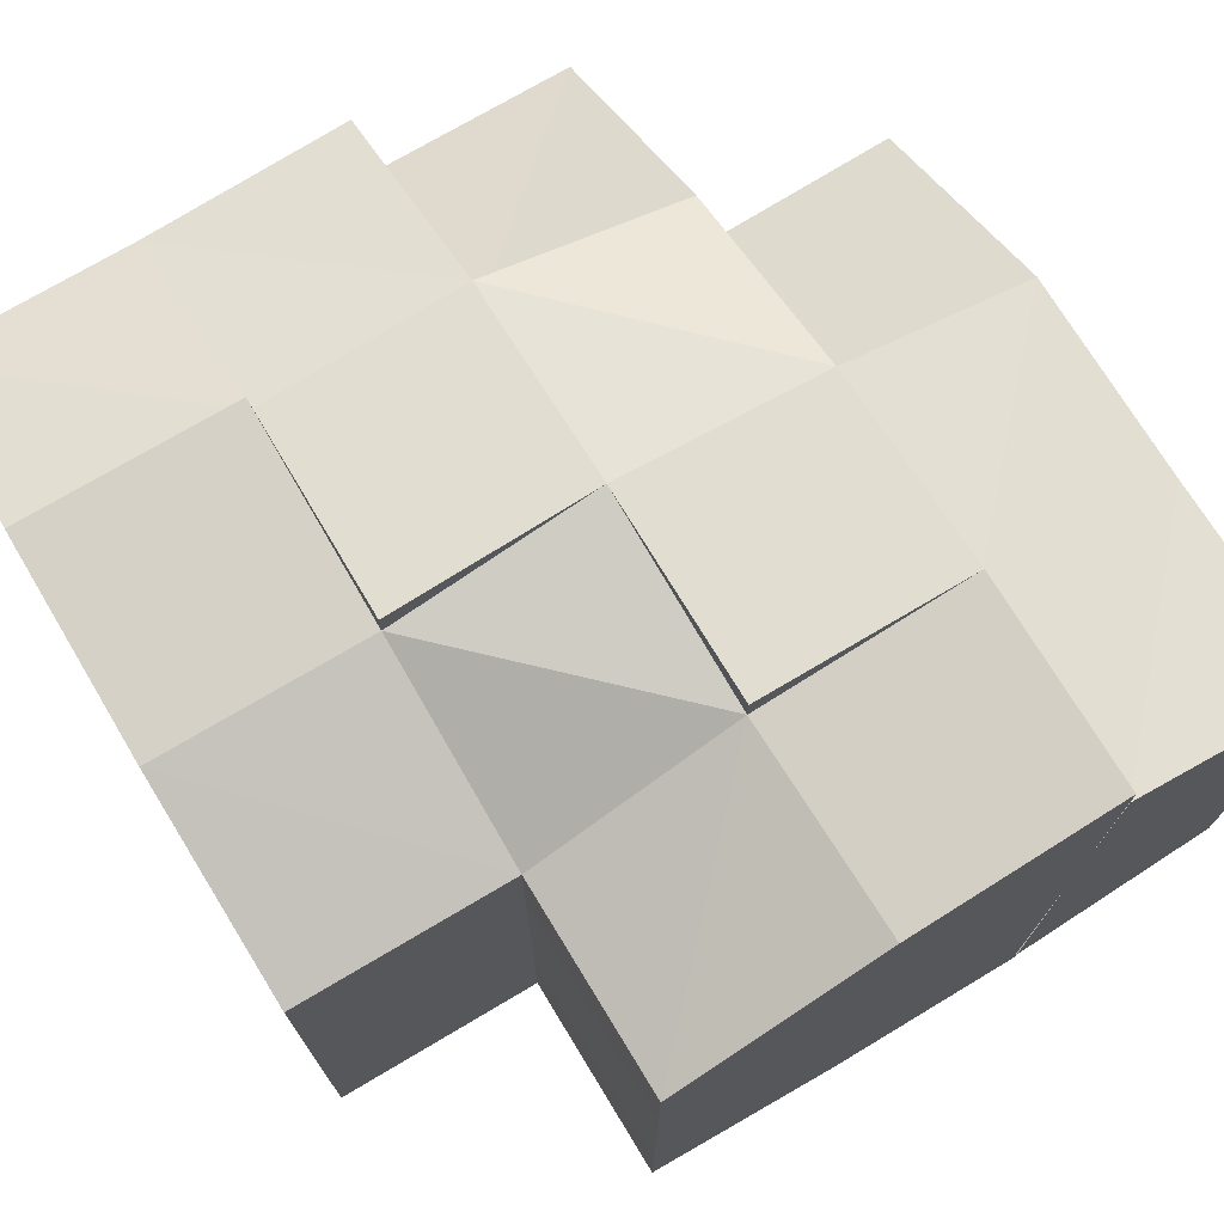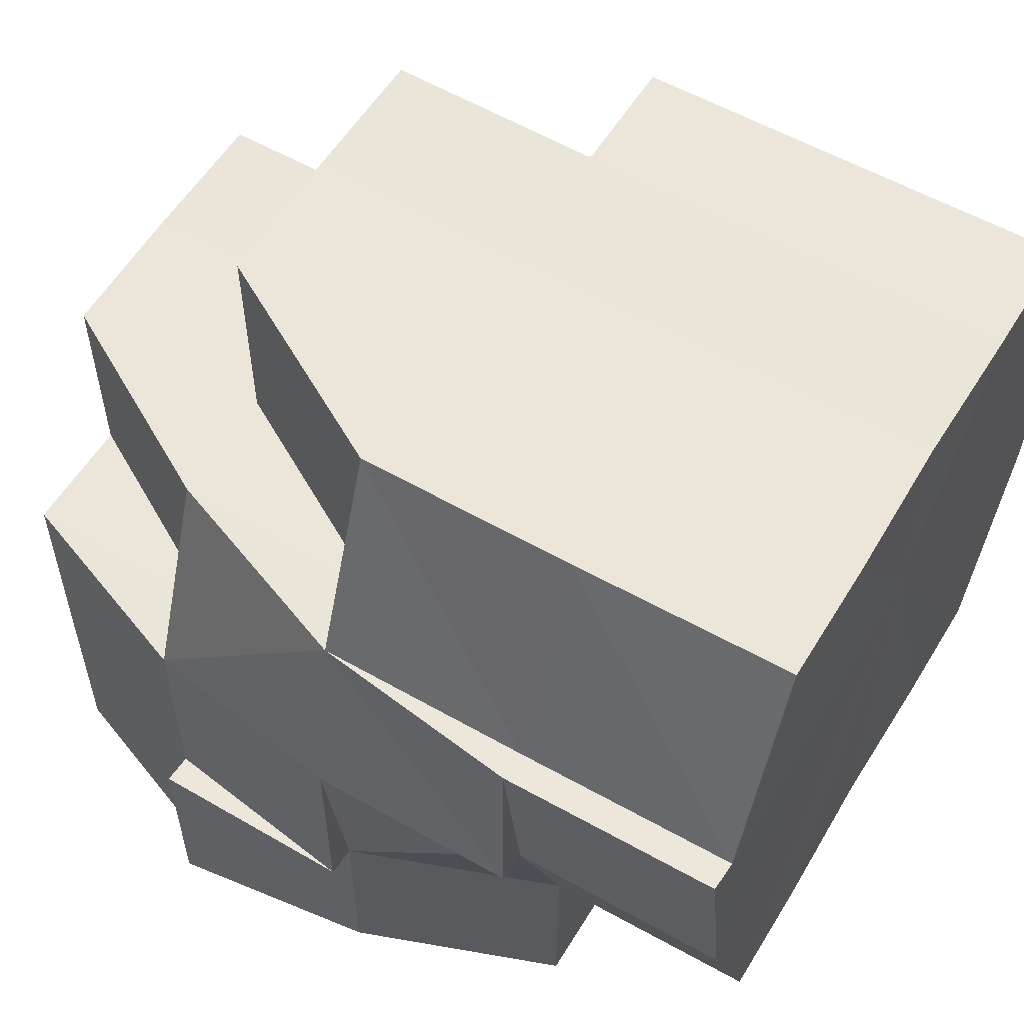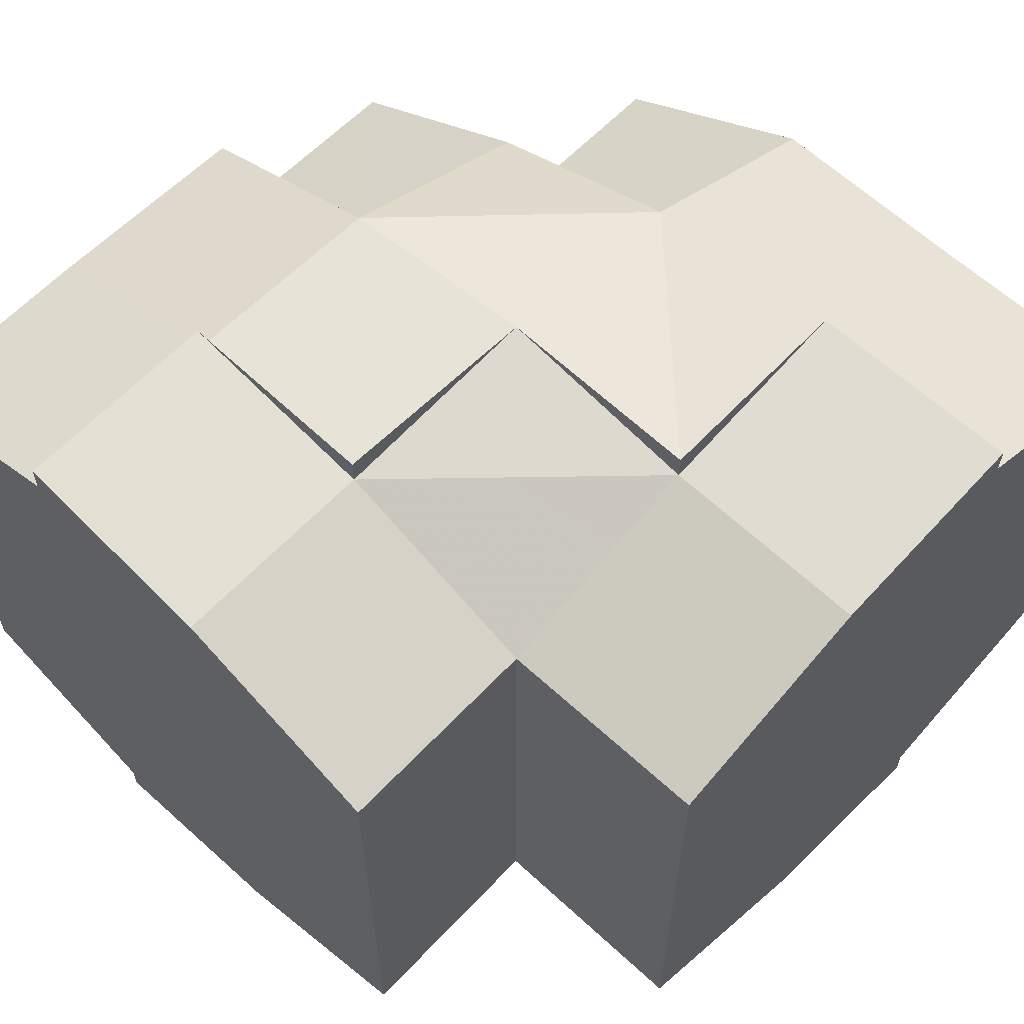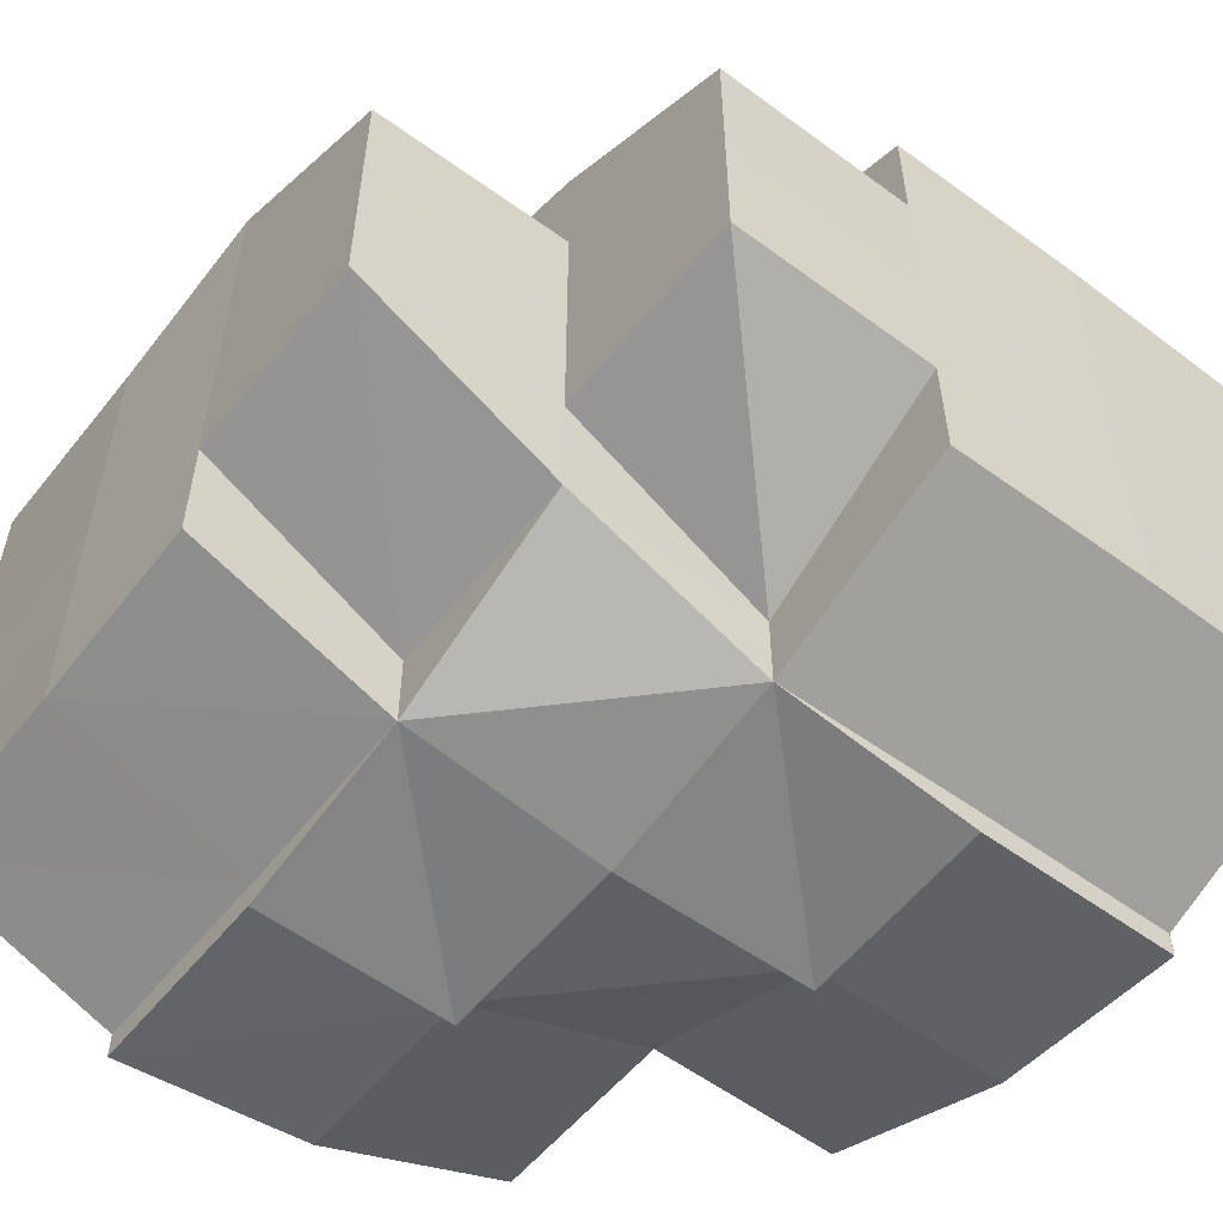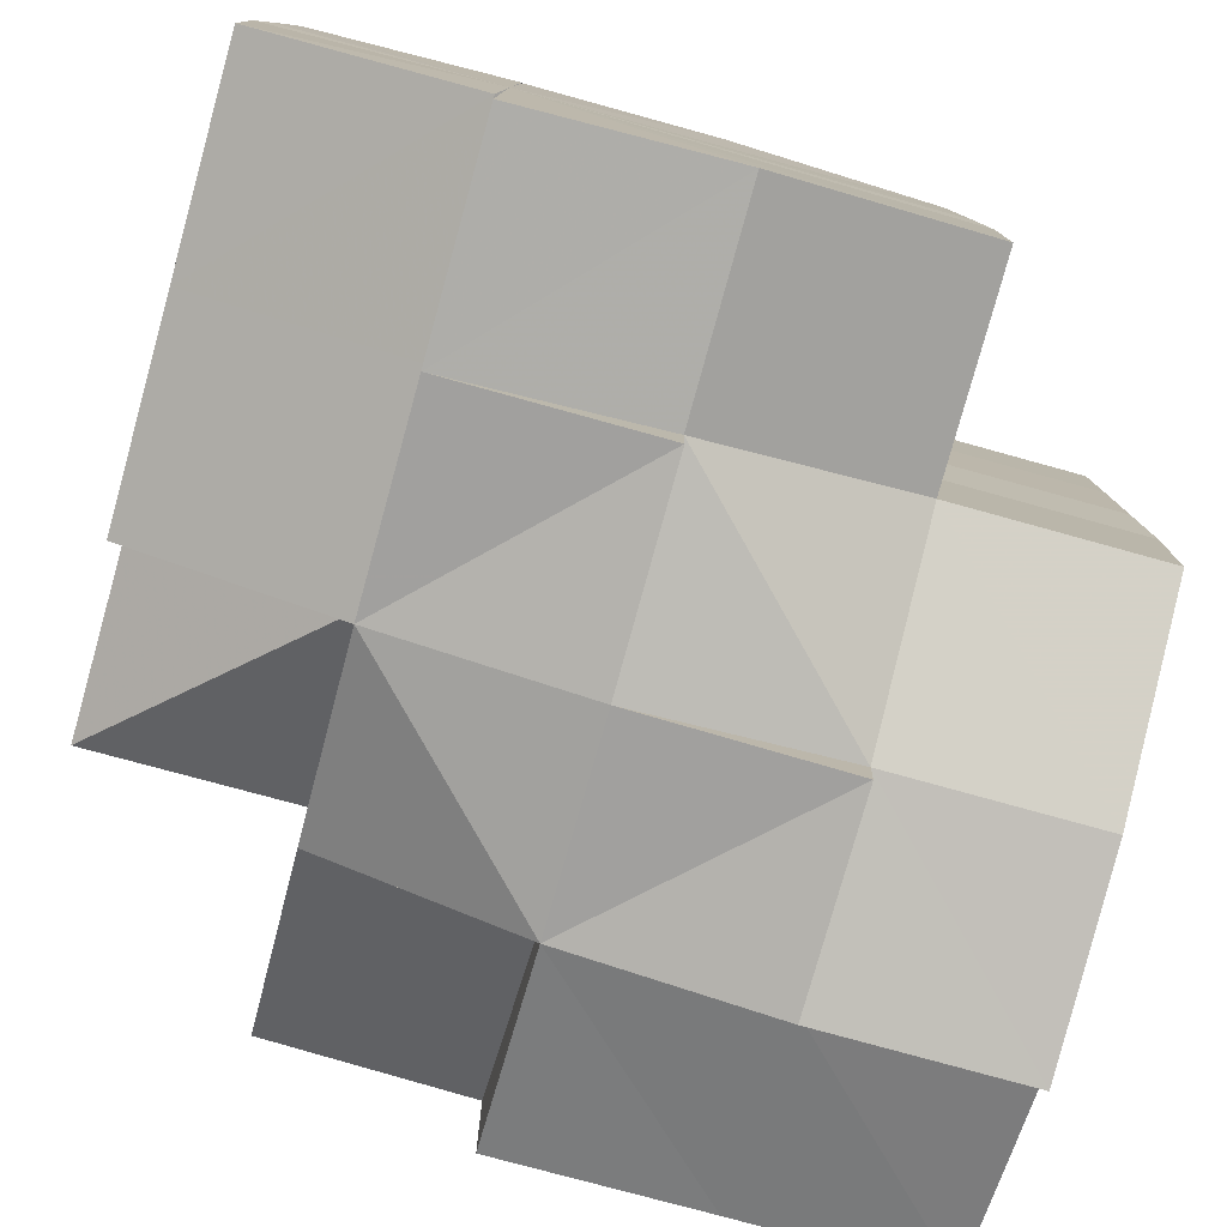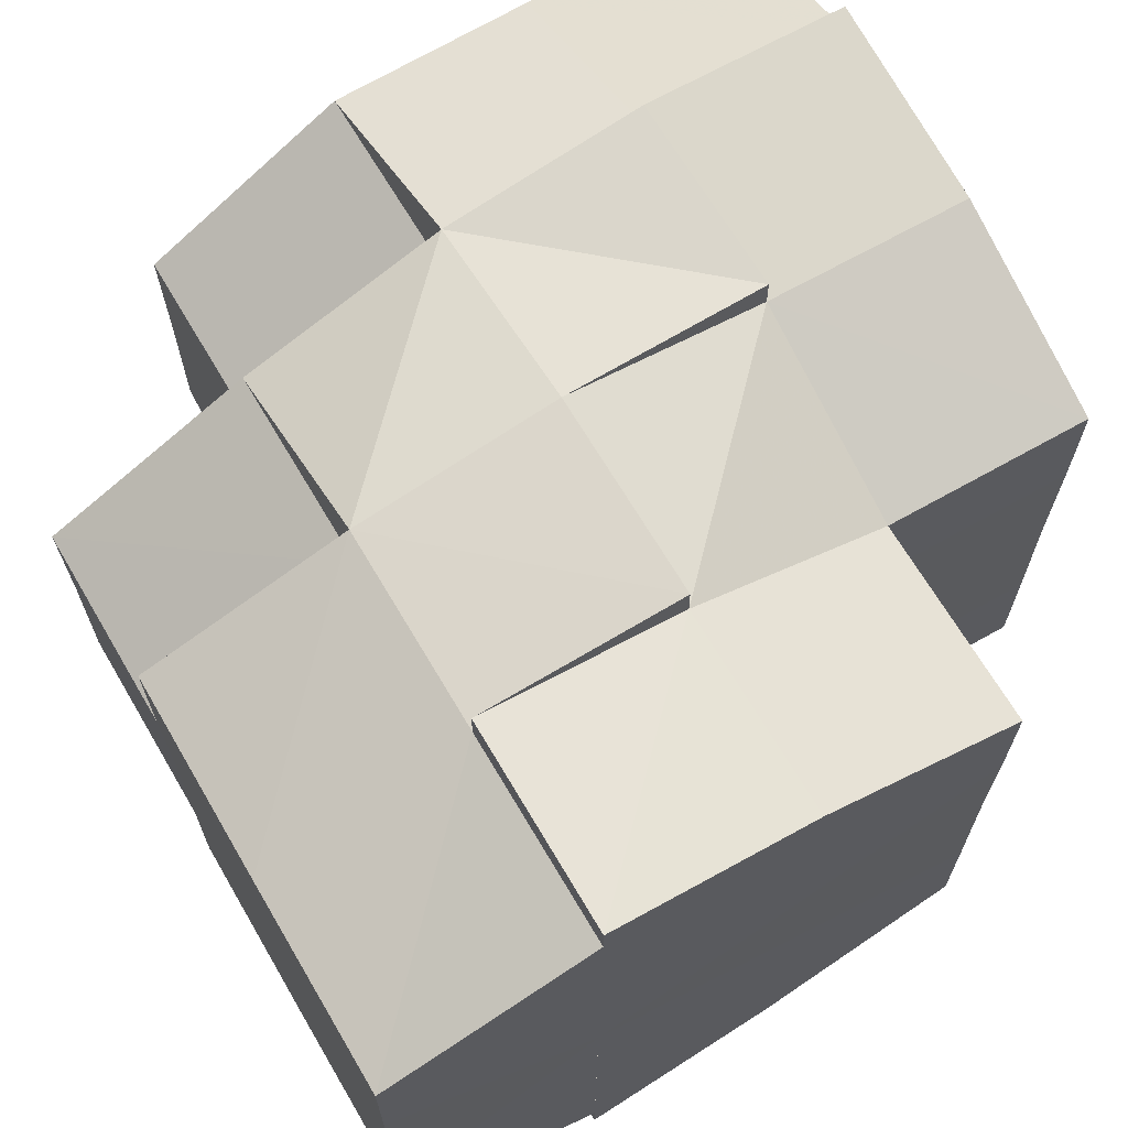
<metadata>
{"format":"obj","ext":"obj","renderer":"f3d","projection":"perspective","resolution":1024,"background":"white","views":[{"elev":73.6,"azim":58.7,"up":"+Z"},{"elev":56.7,"azim":30.9,"up":"+Y"},{"elev":61.0,"azim":43.8,"up":"+Z"},{"elev":-55.1,"azim":-127.7,"up":"+Z"},{"elev":-79.2,"azim":-15.5,"up":"+Z"},{"elev":67.5,"azim":-30.4,"up":"+Z"}]}
</metadata>
<code>
o 18484
v 2166 1871 7.241
v 2166 1871 7.241
v 2166 1871 7.248
v 2166 1871 7.234
v 2166 1871 7.234
v 2166 1871 7.241
v 2166 1871 7.229
v 2166 1871 7.229
v 2166 1871 7.234
v 2166 1871 7.234
v 2166 1871 7.229
v 2166 1871 7.234
v 2166 1871 7.241
v 2166 1871 7.234
v 2166 1871 7.229
v 2166 1871 7.234
v 2166 1871 7.225
v 2166 1871 7.229
v 2166 1871 7.225
v 2166 1871 7.229
v 2166 1871 7.224
v 2166 1871 7.224
v 2166 1871 7.229
v 2166 1871 7.234
v 2166 1871 7.225
v 2166 1871 7.229
v 2166 1871 7.234
v 2166 1871 7.234
v 2166 1871 7.224
v 2166 1871 7.225
v 2166 1871 7.225
v 2166 1871 7.224
v 2166 1871 7.224
v 2166 1871 7.224
v 2166 1871 7.225
v 2166 1871 7.225
v 2166 1871 7.224
v 2166 1871 7.224
v 2166 1871 7.224
v 2166 1871 7.225
v 2166 1871 7.225
v 2166 1871 7.225
v 2166 1871 7.229
v 2166 1871 7.225
v 2166 1871 7.224
v 2166 1871 7.225
v 2166 1871 7.224
v 2166 1871 7.224
v 2166 1871 7.225
v 2166 1871 7.241
v 2166 1871 7.229
v 2166 1871 7.234
v 2166 1871 7.241
v 2166 1871 7.248
v 2166 1871 7.253
v 2166 1871 7.257
v 2166 1871 7.258
v 2166 1871 7.253
v 2166 1871 7.257
v 2166 1871 7.248
v 2166 1871 7.241
v 2166 1871 7.234
v 2166 1871 7.229
v 2166 1871 7.225
v 2166 1871 7.248
v 2166 1871 7.248
v 2166 1871 7.234
v 2166 1871 7.241
v 2166 1871 7.253
v 2166 1871 7.248
v 2166 1871 7.248
v 2166 1871 7.241
v 2166 1871 7.234
v 2166 1871 7.241
v 2166 1871 7.241
v 2166 1871 7.248
v 2166 1871 7.248
v 2166 1871 7.253
v 2166 1871 7.253
v 2166 1871 7.257
v 2166 1871 7.248
v 2166 1871 7.253
v 2166 1871 7.248
v 2166 1871 7.253
v 2166 1871 7.241
v 2166 1871 7.248
v 2166 1871 7.248
v 2166 1871 7.253
v 2166 1871 7.241
v 2166 1871 7.248
v 2166 1871 7.234
v 2166 1871 7.241
v 2166 1871 7.234
v 2166 1871 7.234
v 2166 1871 7.229
v 2166 1871 7.253
v 2166 1871 7.253
v 2166 1871 7.253
v 2166 1871 7.257
v 2166 1871 7.257
v 2166 1871 7.257
v 2166 1871 7.258
v 2166 1871 7.253
v 2166 1871 7.257
v 2166 1871 7.258
v 2166 1871 7.258
v 2166 1871 7.257
v 2166 1871 7.258
v 2166 1871 7.258
v 2166 1871 7.257
v 2166 1871 7.257
v 2166 1871 7.257
v 2166 1871 7.257
v 2166 1871 7.253
v 2166 1871 7.253
v 2166 1871 7.253
v 2166 1871 7.248
v 2166 1871 7.257
v 2166 1871 7.257
v 2166 1871 7.248
v 2166 1871 7.241
v 2166 1871 7.241
v 2166 1871 7.234
v 2166 1871 7.257
v 2166 1871 7.253
v 2166 1871 7.258
v 2166 1871 7.248
v 2166 1871 7.258
v 2166 1871 7.257
v 2166 1871 7.241
v 2166 1871 7.241
v 2166 1871 7.234
v 2166 1871 7.234
v 2166 1871 7.229
v 2166 1871 7.229
v 2166 1871 7.225
v 2166 1871 7.225
v 2166 1871 7.224
v 2166 1871 7.224
v 2166 1871 7.224
v 2166 1871 7.229
v 2166 1871 7.225
v 2166 1871 7.225
v 2166 1871 7.225
v 2166 1871 7.224
v 2166 1871 7.229
v 2166 1871 7.224
v 2166 1871 7.225
v 2166 1871 7.224
v 2166 1871 7.225
v 2166 1871 7.229
v 2166 1871 7.229
v 2166 1871 7.224
v 2166 1871 7.225
v 2166 1871 7.229
v 2166 1871 7.234
v 2166 1871 7.225
v 2166 1871 7.225
v 2166 1871 7.225
v 2166 1871 7.229
v 2166 1871 7.234
v 2166 1871 7.234
v 2166 1871 7.229
v 2166 1871 7.234
v 2166 1871 7.241
v 2166 1871 7.241
v 2166 1871 7.248
v 2166 1871 7.234
v 2166 1871 7.248
v 2166 1871 7.253
v 2166 1871 7.257
v 2166 1871 7.257
v 2166 1871 7.253
v 2166 1871 7.241
v 2166 1871 7.253
v 2166 1871 7.248
v 2166 1871 7.248
v 2166 1871 7.241
v 2166 1871 7.248
v 2166 1871 7.241
v 2166 1871 7.234
v 2166 1871 7.241
v 2166 1871 7.248
v 2166 1871 7.253
v 2166 1871 7.253
v 2166 1871 7.248
v 2166 1871 7.253
v 2166 1871 7.253
v 2166 1871 7.257
v 2166 1871 7.241
v 2166 1871 7.248
v 2166 1871 7.253
v 2166 1871 7.257
v 2166 1871 7.258
v 2166 1871 7.258
v 2166 1871 7.234
v 2166 1871 7.229
v 2166 1871 7.229
v 2166 1871 7.234
v 2166 1871 7.225
v 2166 1871 7.229
v 2166 1871 7.257
v 2166 1871 7.258
v 2166 1871 7.257
v 2166 1871 7.258
v 2166 1871 7.258
v 2166 1871 7.257
v 2166 1871 7.248
v 2166 1871 7.253
v 2166 1871 7.257
v 2166 1871 7.225
v 2166 1871 7.224
v 2166 1871 7.224
v 2166 1871 7.253
v 2166 1871 7.248
v 2166 1871 7.248
v 2166 1871 7.241
v 2166 1871 7.241
v 2166 1871 7.234
v 2166 1871 7.234
v 2166 1871 7.234
v 2166 1871 7.229
v 2166 1871 7.258
v 2166 1871 7.258
v 2166 1871 7.257
v 2166 1871 7.258
v 2166 1871 7.258
v 2166 1871 7.225
v 2166 1871 7.224
v 2166 1871 7.224
v 2166 1871 7.224
v 2166 1871 7.224
v 2166 1871 7.225
v 2166 1871 7.229
v 2166 1871 7.229
v 2166 1871 7.229
v 2166 1871 7.234
v 2166 1871 7.229
v 2166 1871 7.229
v 2166 1871 7.234
v 2166 1871 7.258
v 2166 1871 7.257
v 2166 1871 7.257
v 2166 1871 7.258
v 2166 1871 7.257
v 2166 1871 7.258
v 2166 1871 7.258
v 2166 1871 7.257
v 2166 1871 7.258
v 2166 1871 7.248
v 2166 1871 7.253
v 2166 1871 7.253
v 2166 1871 7.253
v 2166 1871 7.257
v 2166 1871 7.257
v 2166 1871 7.257
v 2166 1871 7.258
v 2166 1871 7.258
v 2166 1871 7.258
v 2166 1871 7.253
v 2166 1871 7.253
v 2166 1871 7.248
v 2166 1871 7.248
v 2166 1871 7.241
v 2166 1871 7.241
v 2166 1871 7.234
v 2166 1871 7.234
v 2166 1871 7.229
f 1 2 3
f 4 5 1
f 5 2 6
f 7 8 4
f 8 5 9
f 5 10 2
f 8 10 5
f 8 11 12
f 10 13 2
f 10 14 13
f 15 14 16
f 17 18 8
f 19 20 15
f 21 22 19
f 20 23 24
f 25 26 20
f 26 27 28
f 22 29 30
f 30 31 20
f 29 32 31
f 33 31 30
f 32 34 35
f 36 34 37
f 36 38 39
f 40 41 39
f 42 30 8
f 42 8 43
f 44 42 7
f 45 42 46
f 47 17 42
f 48 47 46
f 49 48 50
f 51 49 50
f 52 51 50
f 53 52 50
f 54 53 50
f 55 54 50
f 56 55 50
f 57 56 50
f 58 59 50
f 60 58 50
f 61 60 50
f 62 61 50
f 63 62 50
f 64 63 50
f 2 65 66
f 2 13 65
f 67 68 13
f 3 65 69
f 68 70 71
f 13 71 65
f 13 72 71
f 73 74 72
f 72 75 76
f 77 76 78
f 79 78 80
f 81 82 79
f 71 83 84
f 85 86 81
f 86 87 88
f 89 90 86
f 91 89 92
f 93 94 85
f 95 94 93
f 71 96 97
f 65 71 97
f 65 97 98
f 69 97 99
f 97 96 100
f 97 100 101
f 101 100 102
f 103 104 100
f 100 105 106
f 100 107 105
f 108 109 110
f 109 111 112
f 110 113 114
f 113 115 116
f 114 115 117
f 113 118 115
f 118 119 115
f 117 120 121
f 121 122 123
f 124 125 115
f 126 124 118
f 125 127 120
f 128 126 129
f 127 130 122
f 126 124 131
f 124 125 131
f 125 127 131
f 127 130 131
f 130 132 133
f 130 132 131
f 132 134 131
f 132 134 135
f 134 136 131
f 134 136 137
f 136 138 139
f 136 140 131
f 135 141 137
f 135 137 142
f 135 142 143
f 144 142 145
f 146 135 144
f 123 135 146
f 147 140 148
f 149 150 148
f 148 150 151
f 148 151 152
f 153 148 154
f 154 148 155
f 155 151 156
f 157 158 153
f 159 160 151
f 159 160 131
f 160 161 131
f 160 161 162
f 151 163 162
f 151 162 164
f 161 165 131
f 161 165 166
f 165 167 131
f 162 168 166
f 165 167 169
f 167 170 131
f 170 171 131
f 170 171 172
f 167 170 173
f 166 174 169
f 173 175 172
f 166 169 176
f 176 169 173
f 169 177 173
f 178 166 176
f 162 166 178
f 178 176 179
f 164 162 178
f 164 178 180
f 181 164 182
f 182 178 183
f 183 184 185
f 179 186 187
f 188 187 189
f 190 180 191
f 191 188 192
f 192 188 193
f 193 194 195
f 196 28 190
f 197 28 196
f 197 198 199
f 200 201 197
f 202 203 194
f 188 204 202
f 202 204 205
f 204 206 203
f 204 207 206
f 173 172 204
f 208 173 209
f 209 173 210
f 211 212 213
f 214 215 216
f 215 217 218
f 217 219 220
f 220 221 222
f 223 224 225
f 226 227 225
f 228 229 230
f 228 231 232
f 233 234 235
f 235 236 237
f 238 239 240
f 241 242 243
f 241 244 245
f 246 247 245
f 248 247 249
f 250 251 252
f 252 253 254
f 255 256 257
f 256 258 259
f 260 261 262
f 262 263 264
f 264 265 266
f 266 267 268

</code>
